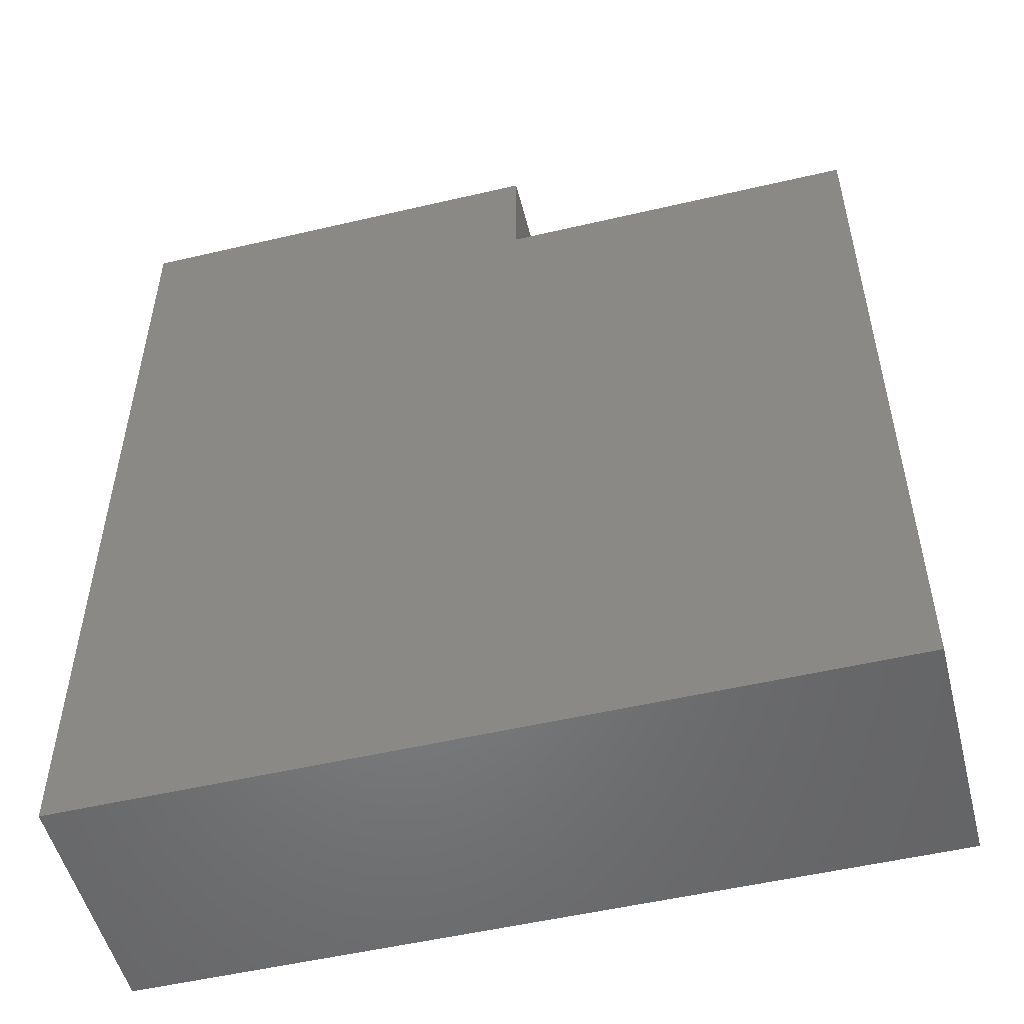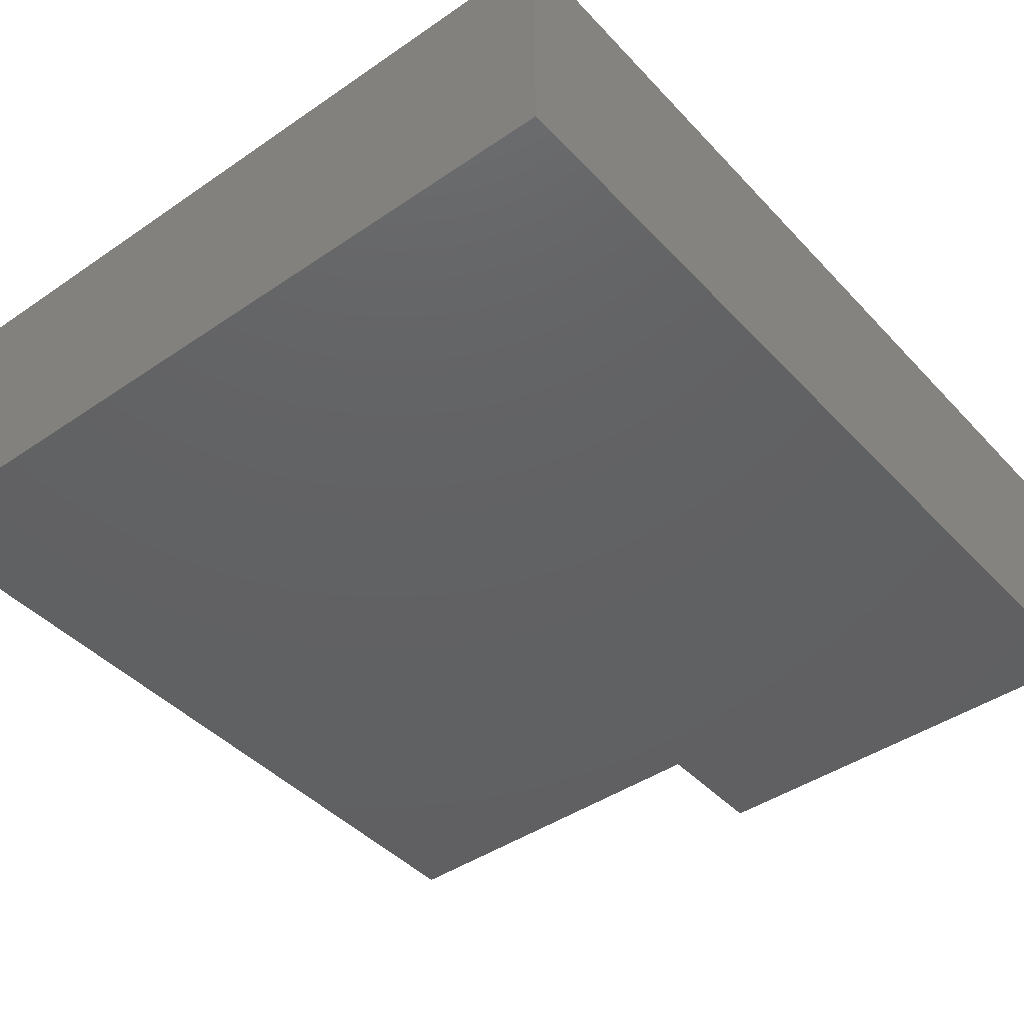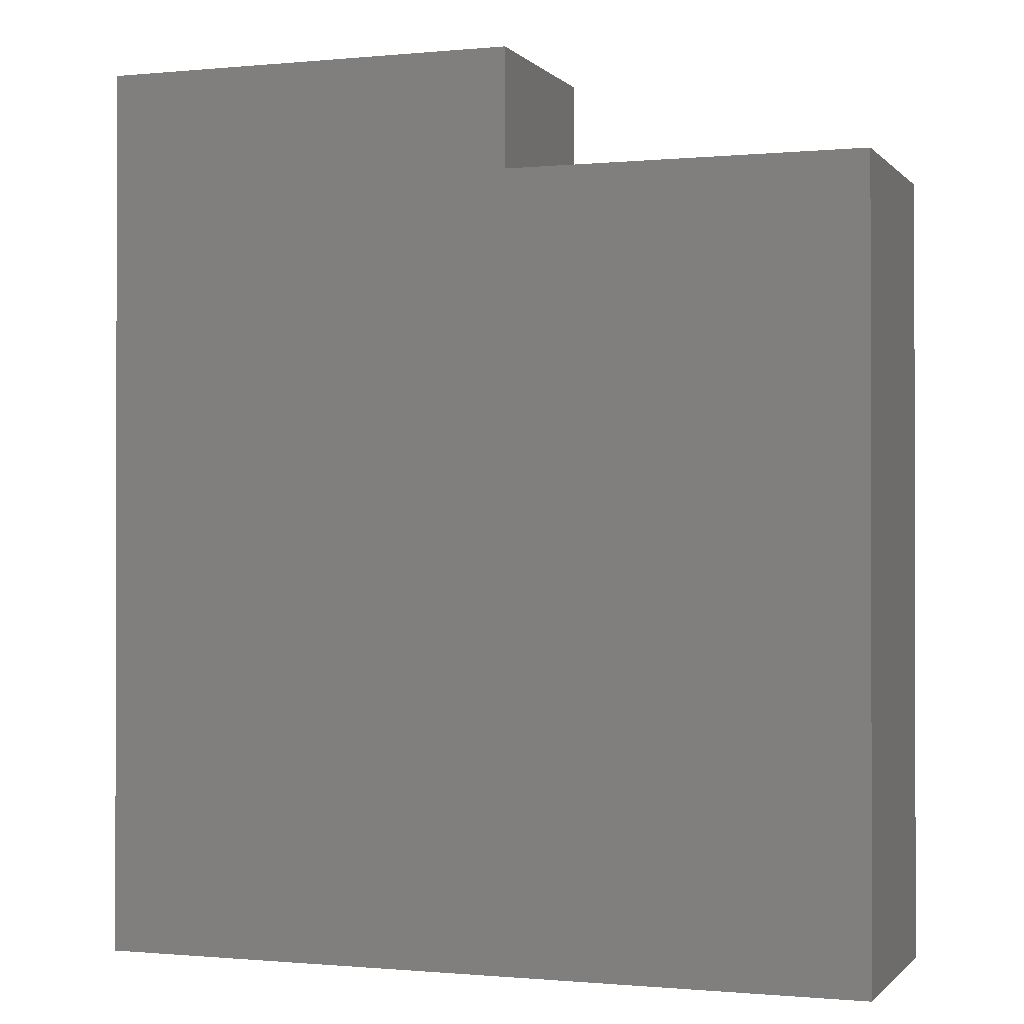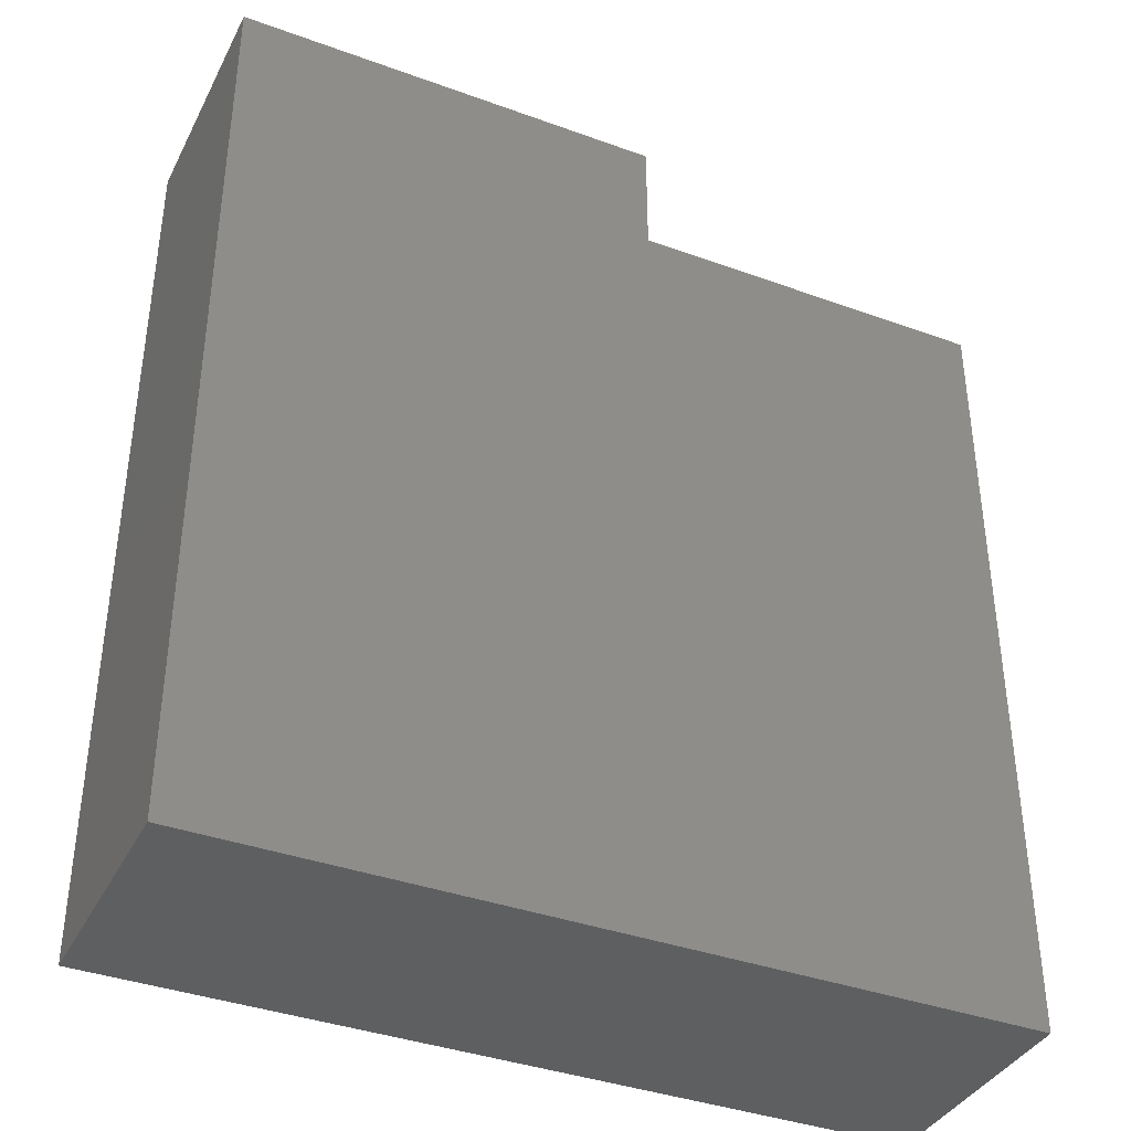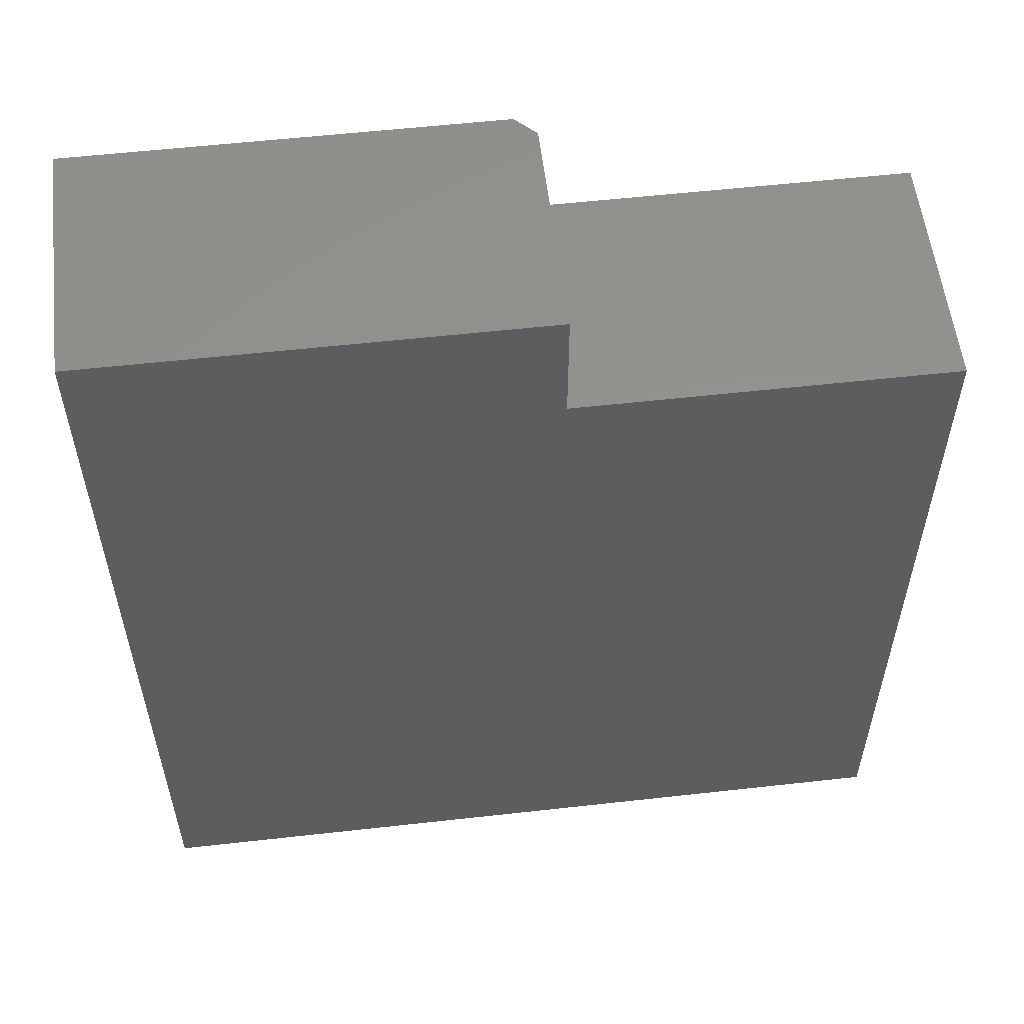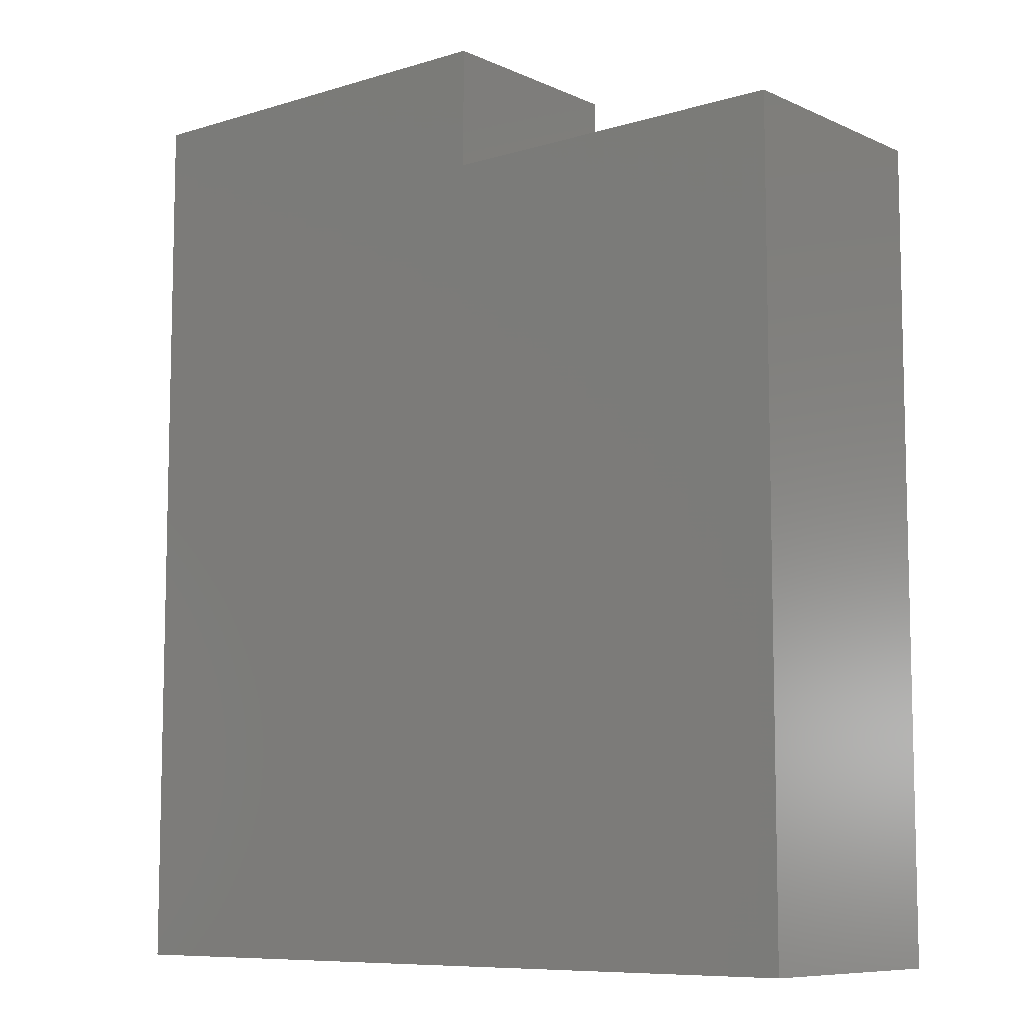
<metadata>
{"format":"stl","ext":"stl","renderer":"f3d","projection":"perspective","resolution":1024,"background":"white","views":[{"elev":-52.1,"azim":-165.8,"up":"+Y"},{"elev":-43.2,"azim":39.1,"up":"+Z"},{"elev":-0.7,"azim":-160.4,"up":"+Y"},{"elev":-38.1,"azim":155.2,"up":"+Y"},{"elev":56.3,"azim":173.3,"up":"+Y"},{"elev":-8.6,"azim":-140.3,"up":"+Y"}]}
</metadata>
<code>
# stl→obj: 14 verts, 24 faces
v -0.6483 0.6395 0.1875
v -0.6483 0.6395 0
v -0.6483 0.01579 0.1875
v -0.6483 0.01579 0
v -0.02459 0.7342 0.1875
v -0.3484 0.7342 0.1875
v -0.02459 0.01579 0.1875
v -0.3484 0.6395 0.1875
v -0.3641 0.7342 0
v -0.3641 0.6395 0
v -0.3641 0.7342 0.1719
v -0.3641 0.6395 0.1719
v -0.02459 0.7342 0
v -0.02459 0.01579 0
f 1 2 3
f 3 2 4
f 5 6 7
f 7 6 8
f 7 8 3
f 3 8 1
f 9 10 11
f 11 10 12
f 5 13 6
f 6 13 9
f 6 9 11
f 10 2 12
f 12 2 1
f 12 1 8
f 3 4 7
f 7 4 14
f 6 11 8
f 8 11 12
f 13 14 9
f 9 14 10
f 14 4 10
f 10 4 2
f 7 14 5
f 5 14 13

</code>
